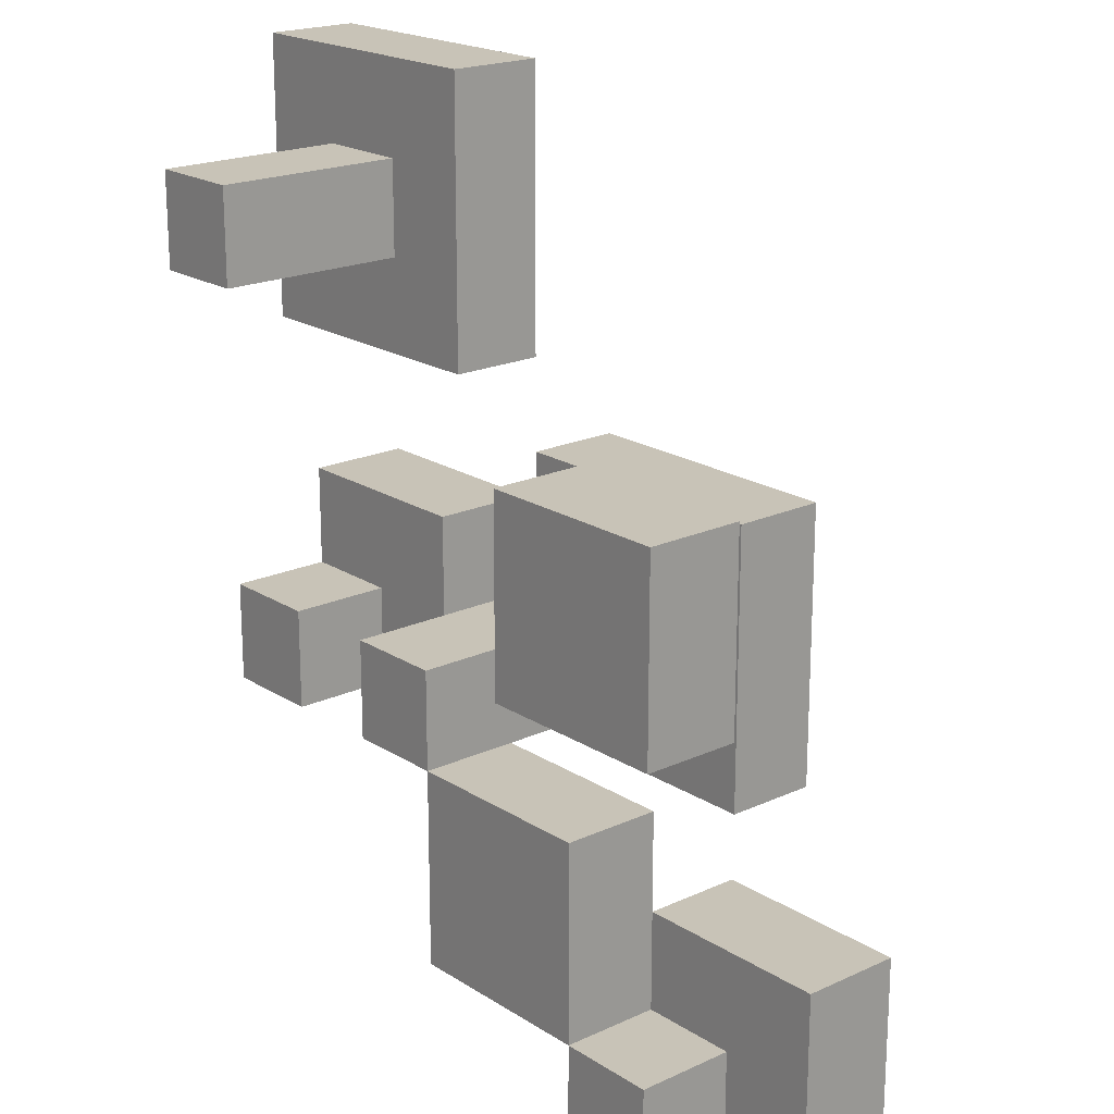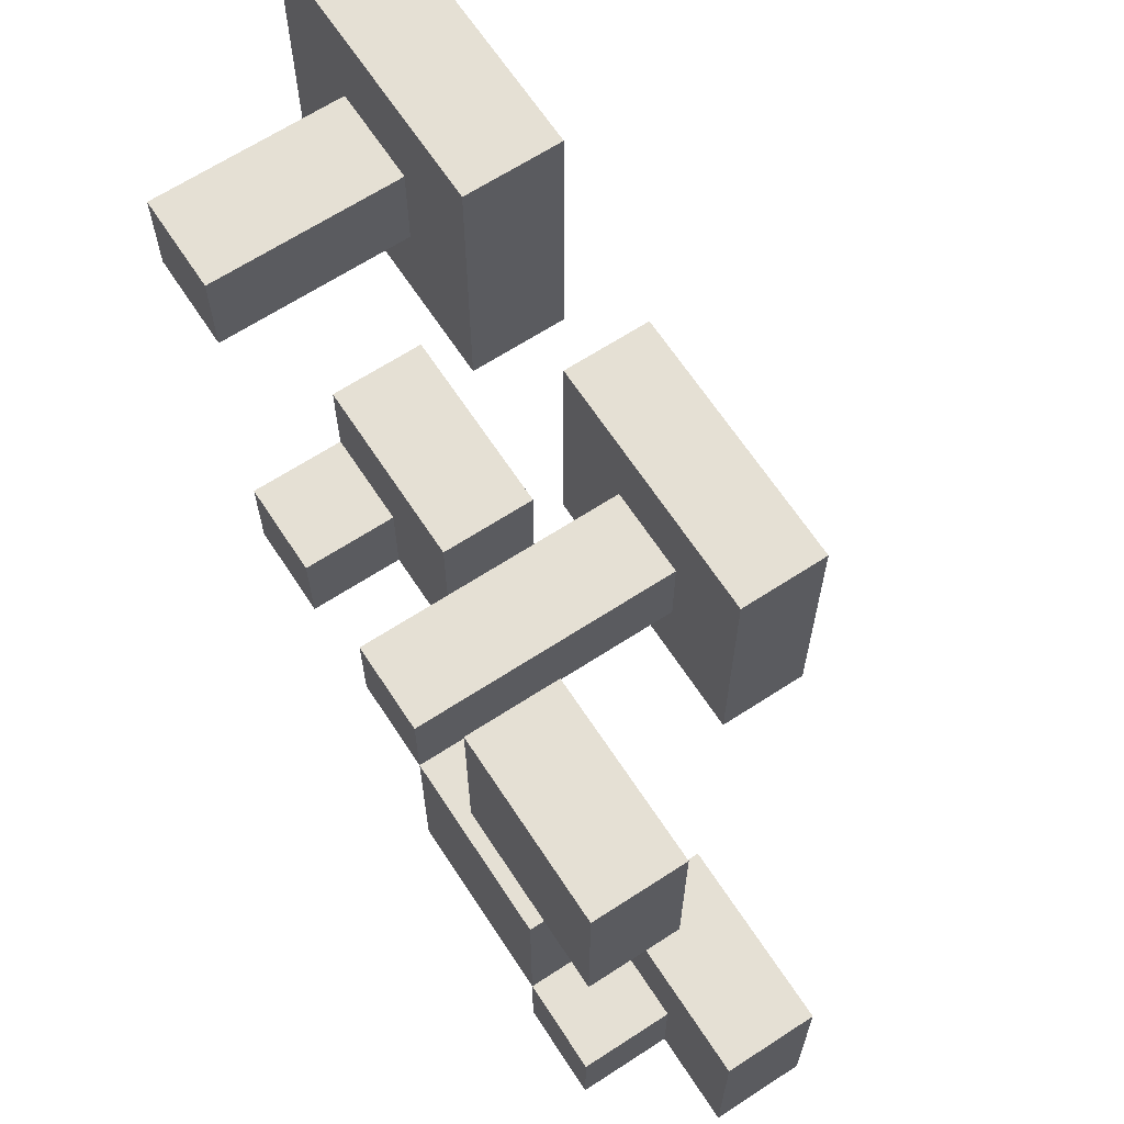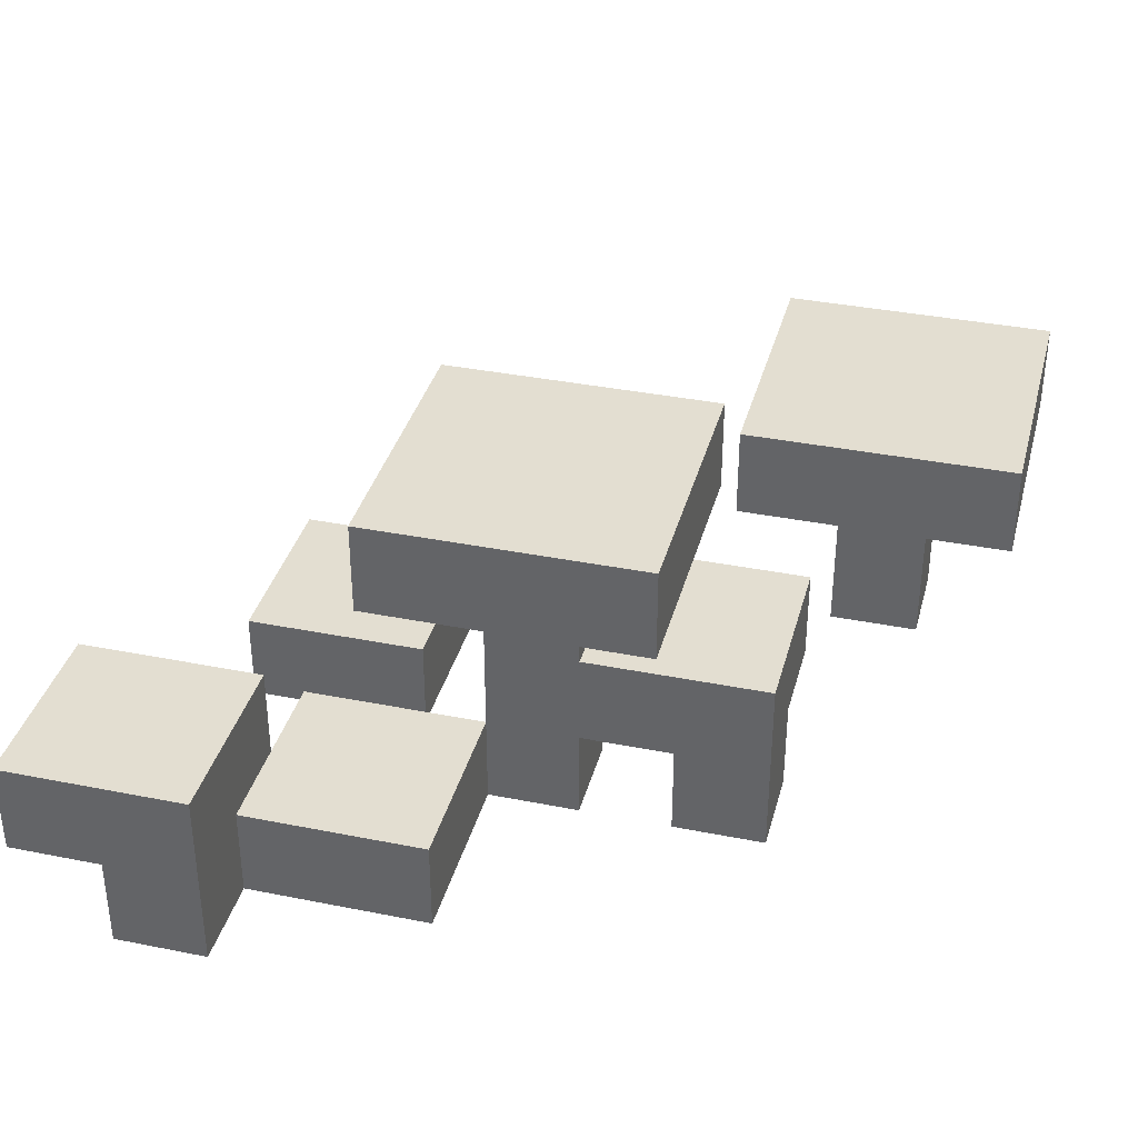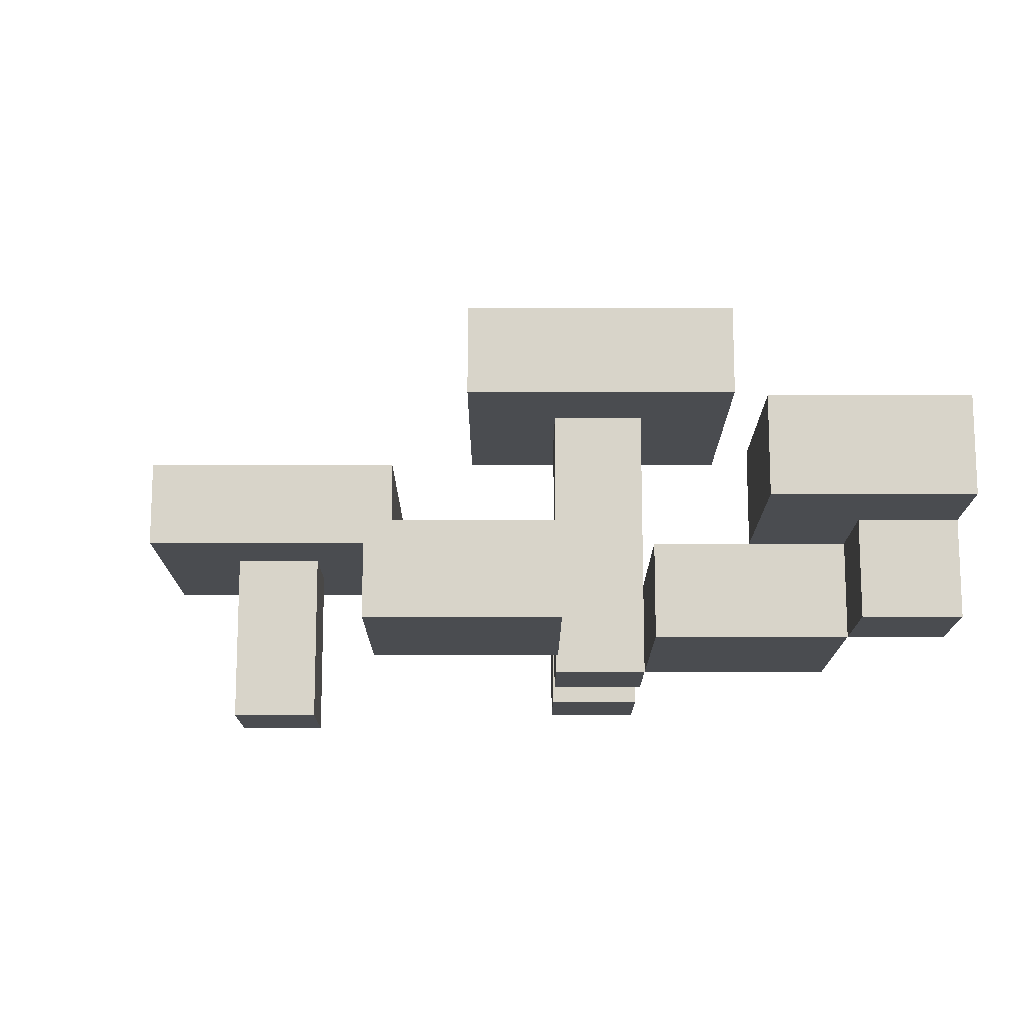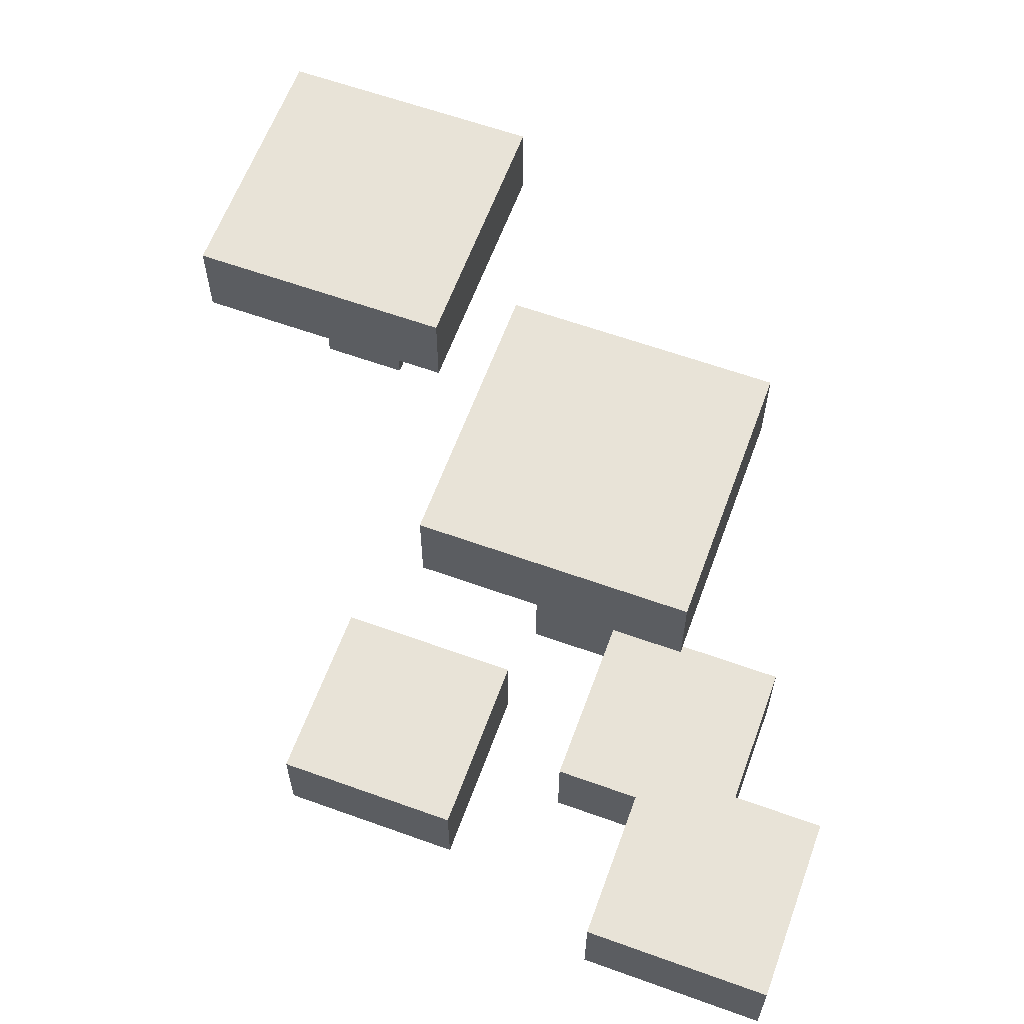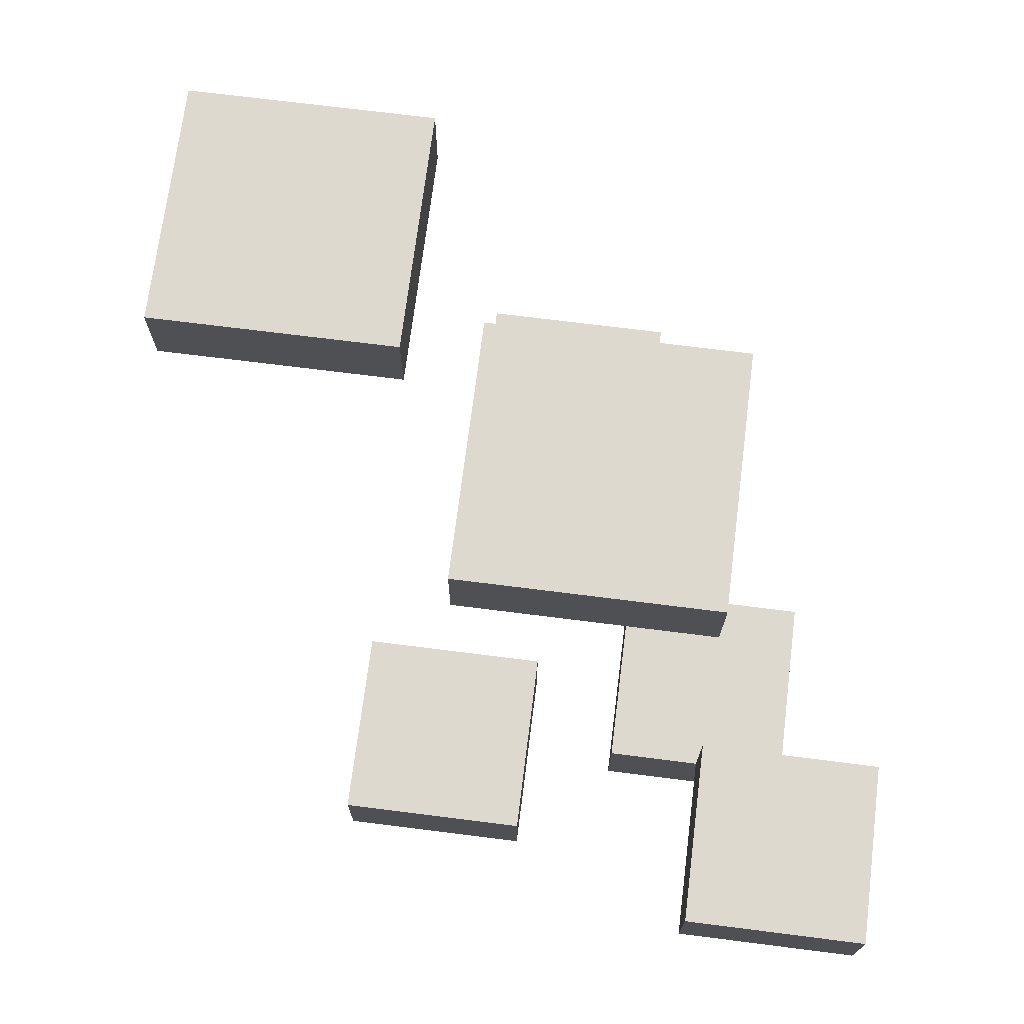
<metadata>
{"format":"obj","ext":"obj","renderer":"f3d","projection":"perspective","resolution":1024,"background":"white","views":[{"elev":19.7,"azim":49.5,"up":"+Z"},{"elev":65.6,"azim":56.8,"up":"+Z"},{"elev":36.3,"azim":-165.4,"up":"+Y"},{"elev":-14.7,"azim":90.0,"up":"+Y"},{"elev":61.7,"azim":110.1,"up":"+Y"},{"elev":71.4,"azim":97.2,"up":"+Y"}]}
</metadata>
<code>
o
v -0.9 0.4 0.9
v -0.9 0.4 0.3
v -0.9 0.6 0.9
v -0.9 0.6 0.3
v -0.7 0 0.7
v -0.7 0 0.5
v -0.7 0.4 0.7
v -0.7 0.4 0.5
v -0.5 0 -0.1
v -0.5 0 -0.3
v -0.5 0.2 0.1
v -0.5 0.2 -0.1
v -0.5 0.4 0.1
v -0.5 0.4 -0.3
v -0.3 0.6 0.1
v -0.3 0.6 -0.5
v -0.3 0.8 0.1
v -0.3 0.8 -0.5
v -0.1 0 -0.1
v -0.1 0 -0.3
v -0.1 0.2 -0.1
v -0.1 0.2 -0.3
v -0.1 0.4 -0.1
v -0.1 0.4 -0.3
v -0.1 0.6 -0.1
v -0.1 0.6 -0.3
v 0.1 0 -0.3
v 0.1 0 -0.7
v 0.1 0.2 -0.3
v 0.1 0.2 -0.7
v 0.3 0 0.3
v 0.3 0 -0.1
v 0.3 0.2 0.3
v 0.3 0.2 -0.1
v 0.5 0 -0.7
v 0.5 0 -0.9
v 0.5 0.2 -0.5
v 0.5 0.2 -0.7
v 0.5 0.2 -0.9
v 0.5 0.4 -0.5
v 0.5 0.4 -0.9
v -0.5 0 0.7
v -0.5 0 0.5
v -0.5 0.4 0.7
v -0.5 0.4 0.5
v -0.3 0 -0.1
v -0.3 0 -0.3
v -0.3 0.2 -0.1
v -0.3 0.2 -0.3
v -0.3 0.4 0.9
v -0.3 0.4 0.3
v -0.3 0.6 0.9
v -0.3 0.6 0.3
v -0.1 0.2 0.1
v -0.1 0.2 -0.1
v -0.1 0.4 0.1
v -0.1 0.4 -0.1
v 0.1 0 -0.1
v 0.1 0 -0.3
v 0.1 0.2 -0.3
v 0.1 0.6 -0.1
v 0.1 0.6 -0.3
v 0.3 0.6 0.1
v 0.3 0.6 -0.5
v 0.3 0.8 0.1
v 0.3 0.8 -0.5
v 0.5 0 -0.3
v 0.5 0 -0.7
v 0.5 0.2 -0.3
v 0.5 0.2 -0.5
v 0.5 0.2 -0.7
v 0.7 0 0.3
v 0.7 0 -0.1
v 0.7 0 -0.7
v 0.7 0 -0.9
v 0.7 0.2 0.3
v 0.7 0.2 -0.1
v 0.7 0.2 -0.7
v 0.7 0.2 -0.9
v 0.9 0.2 -0.5
v 0.9 0.2 -0.9
v 0.9 0.4 -0.5
v 0.9 0.4 -0.9
v -0.9 0.4 0.9
v -0.9 0.6 0.9
v -0.3 0.4 0.9
v -0.3 0.6 0.9
v -0.7 0 0.7
v -0.7 0.4 0.7
v -0.5 0 0.7
v -0.5 0.4 0.7
v 0.3 0 0.3
v 0.3 0.2 0.3
v 0.7 0 0.3
v 0.7 0.2 0.3
v -0.5 0.2 0.1
v -0.5 0.4 0.1
v -0.3 0.6 0.1
v -0.3 0.8 0.1
v -0.1 0.2 0.1
v -0.1 0.4 0.1
v 0.3 0.6 0.1
v 0.3 0.8 0.1
v -0.5 0 -0.1
v -0.5 0.2 -0.1
v -0.3 0 -0.1
v -0.3 0.2 -0.1
v -0.1 0 -0.1
v -0.1 0.2 -0.1
v -0.1 0.4 -0.1
v -0.1 0.6 -0.1
v 0.1 0 -0.1
v 0.1 0.6 -0.1
v 0.1 0 -0.3
v 0.1 0.2 -0.3
v 0.5 0 -0.3
v 0.5 0.2 -0.3
v 0.5 0.2 -0.5
v 0.5 0.4 -0.5
v 0.9 0.2 -0.5
v 0.9 0.4 -0.5
v 0.5 0 -0.7
v 0.5 0.2 -0.7
v 0.7 0 -0.7
v 0.7 0.2 -0.7
v -0.7 0 0.5
v -0.7 0.4 0.5
v -0.5 0 0.5
v -0.5 0.4 0.5
v -0.9 0.4 0.3
v -0.9 0.6 0.3
v -0.3 0.4 0.3
v -0.3 0.6 0.3
v 0.3 0 -0.1
v 0.3 0.2 -0.1
v 0.7 0 -0.1
v 0.7 0.2 -0.1
v -0.5 0 -0.3
v -0.5 0.4 -0.3
v -0.3 0 -0.3
v -0.3 0.2 -0.3
v -0.1 0 -0.3
v -0.1 0.2 -0.3
v -0.1 0.4 -0.3
v -0.1 0.6 -0.3
v 0.1 0 -0.3
v 0.1 0.2 -0.3
v 0.1 0.6 -0.3
v -0.3 0.6 -0.5
v -0.3 0.8 -0.5
v 0.3 0.6 -0.5
v 0.3 0.8 -0.5
v 0.1 0 -0.7
v 0.1 0.2 -0.7
v 0.5 0 -0.7
v 0.5 0.2 -0.7
v 0.5 0 -0.9
v 0.5 0.2 -0.9
v 0.5 0.4 -0.9
v 0.7 0 -0.9
v 0.7 0.2 -0.9
v 0.9 0.2 -0.9
v 0.9 0.4 -0.9
v -0.7 0 0.7
v -0.5 0 0.7
v -0.7 0 0.5
v -0.5 0 0.5
v 0.3 0 0.3
v 0.7 0 0.3
v -0.5 0 -0.1
v -0.3 0 -0.1
v -0.1 0 -0.1
v 0.1 0 -0.1
v 0.3 0 -0.1
v 0.7 0 -0.1
v -0.5 0 -0.3
v -0.3 0 -0.3
v -0.1 0 -0.3
v 0.1 0 -0.3
v 0.5 0 -0.3
v 0.1 0 -0.7
v 0.5 0 -0.7
v 0.7 0 -0.7
v 0.5 0 -0.9
v 0.7 0 -0.9
v -0.5 0.2 0.1
v -0.1 0.2 0.1
v -0.5 0.2 -0.1
v -0.3 0.2 -0.1
v -0.1 0.2 -0.1
v -0.3 0.2 -0.3
v -0.1 0.2 -0.3
v 0.5 0.2 -0.5
v 0.9 0.2 -0.5
v 0.5 0.2 -0.7
v 0.7 0.2 -0.7
v 0.7 0.2 -0.9
v 0.9 0.2 -0.9
v -0.9 0.4 0.9
v -0.3 0.4 0.9
v -0.7 0.4 0.7
v -0.5 0.4 0.7
v -0.7 0.4 0.5
v -0.5 0.4 0.5
v -0.9 0.4 0.3
v -0.3 0.4 0.3
v -0.3 0.6 0.1
v 0.3 0.6 0.1
v -0.1 0.6 -0.1
v 0.1 0.6 -0.1
v -0.1 0.6 -0.3
v 0.1 0.6 -0.3
v -0.3 0.6 -0.5
v 0.3 0.6 -0.5
v 0.3 0.2 0.3
v 0.7 0.2 0.3
v 0.3 0.2 -0.1
v 0.7 0.2 -0.1
v 0.1 0.2 -0.3
v 0.5 0.2 -0.3
v 0.5 0.2 -0.5
v 0.1 0.2 -0.7
v 0.5 0.2 -0.7
v -0.5 0.4 0.1
v -0.1 0.4 0.1
v -0.1 0.4 -0.1
v -0.5 0.4 -0.3
v -0.1 0.4 -0.3
v 0.5 0.4 -0.5
v 0.9 0.4 -0.5
v 0.5 0.4 -0.9
v 0.9 0.4 -0.9
v -0.9 0.6 0.9
v -0.3 0.6 0.9
v -0.9 0.6 0.3
v -0.3 0.6 0.3
v -0.3 0.8 0.1
v 0.3 0.8 0.1
v -0.3 0.8 -0.5
v 0.3 0.8 -0.5
f 3 2 1
f 4 2 3
f 7 6 5
f 8 6 7
f 12 10 9
f 13 12 11
f 14 10 12
f 14 12 13
f 17 16 15
f 18 16 17
f 21 20 19
f 22 20 21
f 25 24 23
f 26 24 25
f 29 28 27
f 30 28 29
f 33 32 31
f 34 32 33
f 38 36 35
f 39 36 38
f 40 38 37
f 40 39 38
f 41 39 40
f 42 43 44
f 44 43 45
f 46 47 48
f 48 47 49
f 50 51 52
f 52 51 53
f 54 55 56
f 56 55 57
f 58 59 60
f 58 60 61
f 61 60 62
f 63 64 65
f 65 64 66
f 67 68 69
f 69 68 70
f 70 68 71
f 72 73 76
f 76 73 77
f 74 75 78
f 78 75 79
f 80 81 82
f 82 81 83
f 86 85 84
f 87 85 86
f 90 89 88
f 91 89 90
f 94 93 92
f 95 93 94
f 100 97 96
f 101 97 100
f 102 99 98
f 103 99 102
f 106 105 104
f 107 105 106
f 112 109 108
f 112 111 110
f 112 110 109
f 113 111 112
f 116 115 114
f 117 115 116
f 120 119 118
f 121 119 120
f 124 123 122
f 125 123 124
f 126 127 128
f 128 127 129
f 130 131 132
f 132 131 133
f 134 135 136
f 136 135 137
f 138 139 140
f 140 139 141
f 141 139 143
f 143 139 144
f 142 143 146
f 144 145 146
f 143 144 146
f 146 145 147
f 147 145 148
f 149 150 151
f 151 150 152
f 153 154 155
f 155 154 156
f 157 158 160
f 158 159 161
f 160 158 161
f 161 159 162
f 162 159 163
f 166 165 164
f 167 165 166
f 174 169 168
f 175 169 174
f 176 171 170
f 177 171 176
f 178 173 172
f 179 173 178
f 181 180 179
f 182 180 181
f 184 183 182
f 185 183 184
f 188 187 186
f 189 187 188
f 190 187 189
f 191 190 189
f 192 190 191
f 195 194 193
f 196 194 195
f 197 194 196
f 198 194 197
f 201 200 199
f 202 200 201
f 203 201 199
f 204 200 202
f 205 203 199
f 205 204 203
f 206 200 204
f 206 204 205
f 209 208 207
f 210 208 209
f 211 209 207
f 212 208 210
f 213 211 207
f 213 212 211
f 214 208 212
f 214 212 213
f 215 216 217
f 217 216 218
f 219 220 221
f 219 221 222
f 222 221 223
f 224 225 226
f 224 226 227
f 227 226 228
f 229 230 231
f 231 230 232
f 233 234 235
f 235 234 236
f 237 238 239
f 239 238 240

</code>
